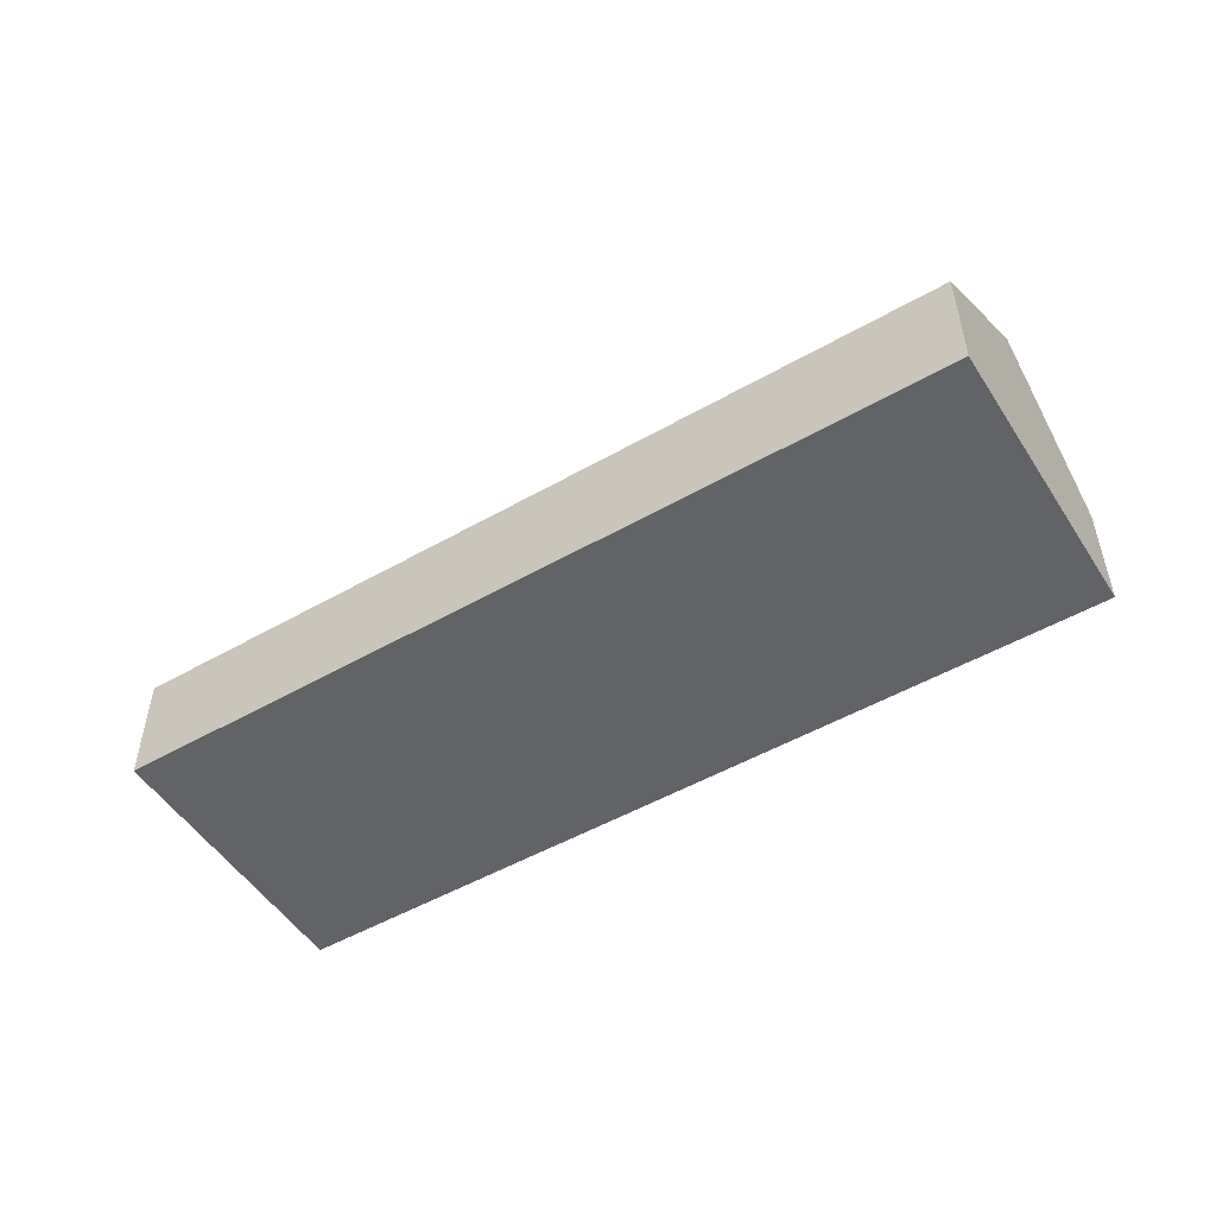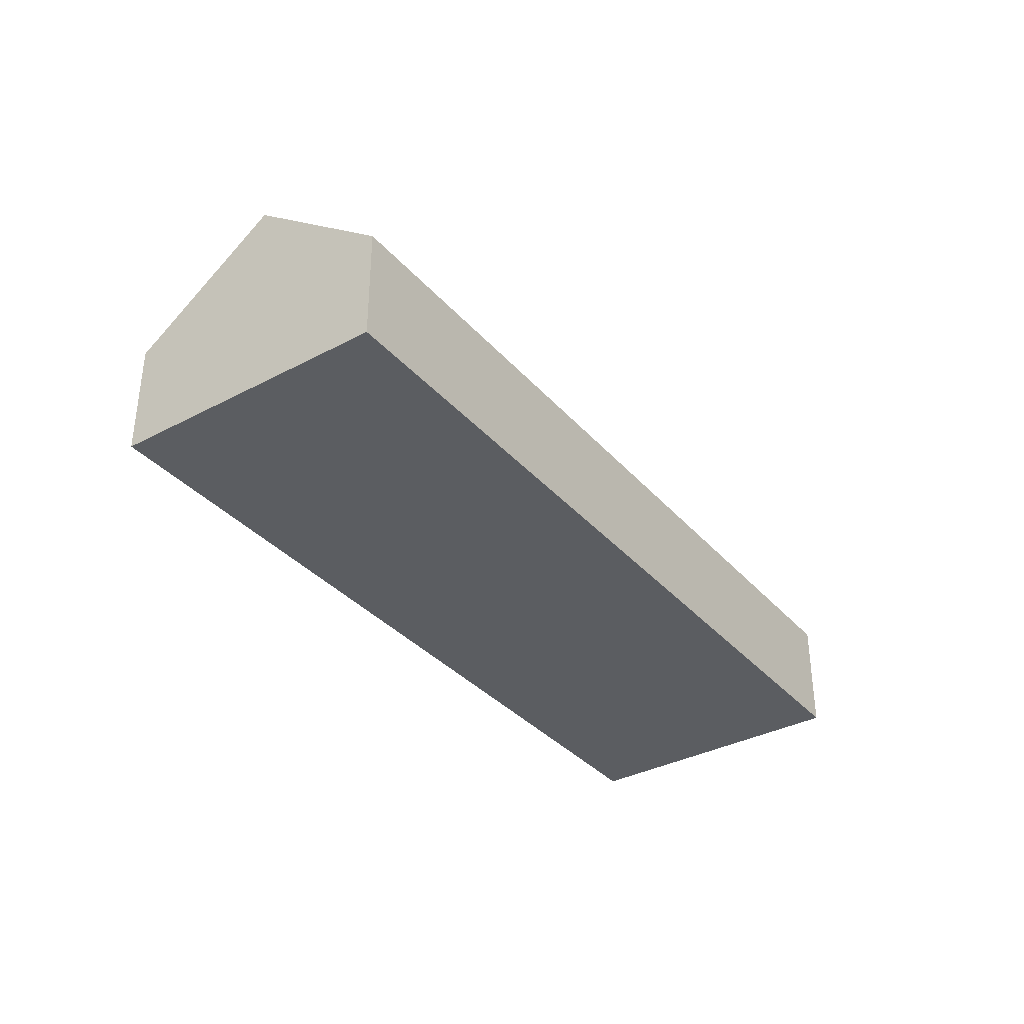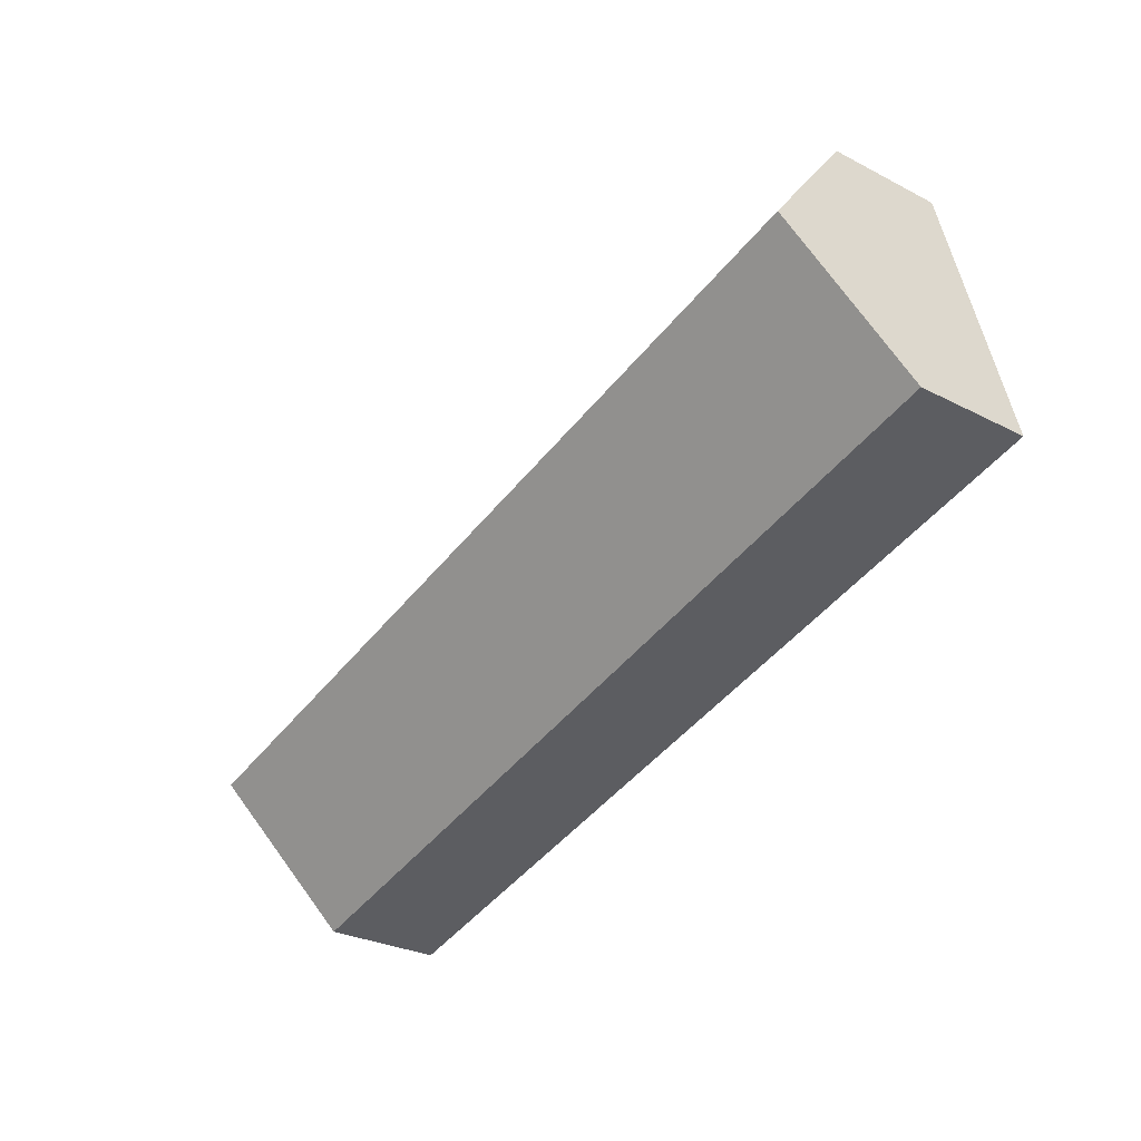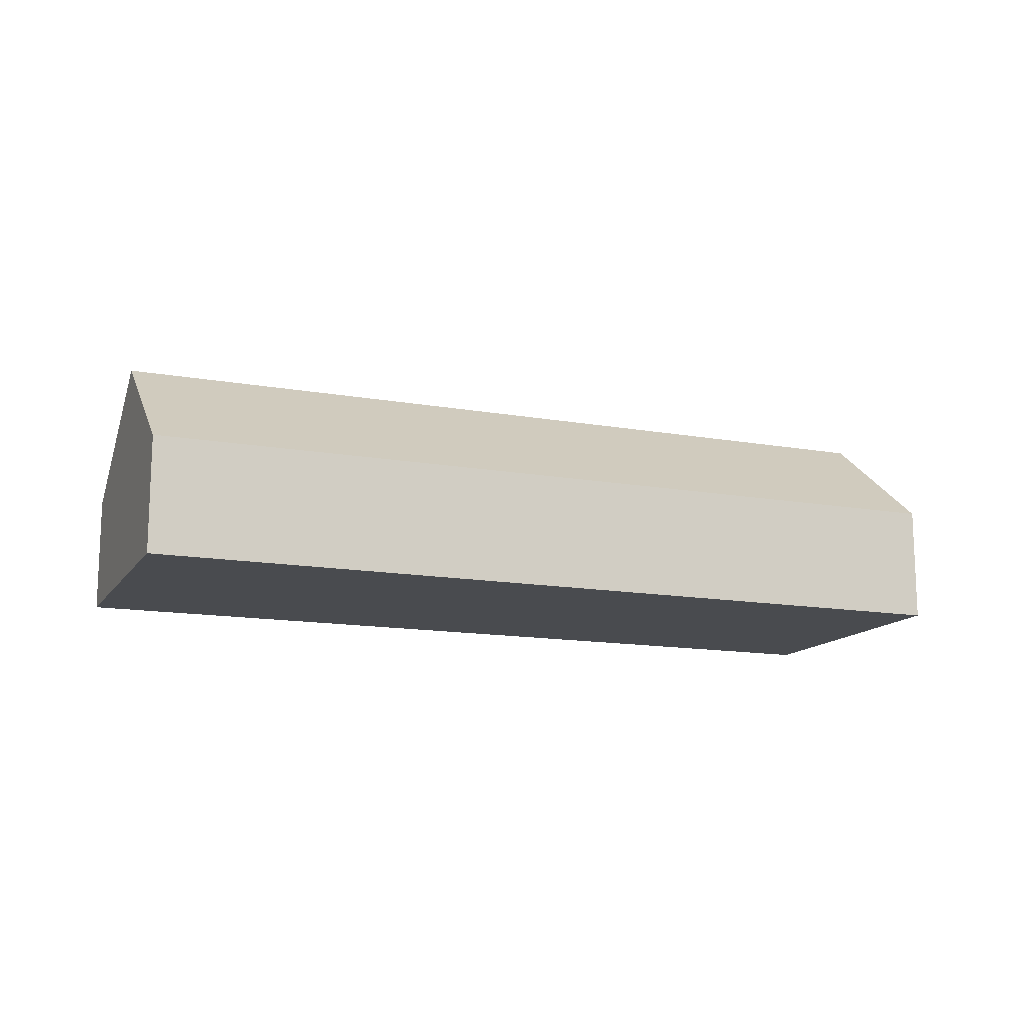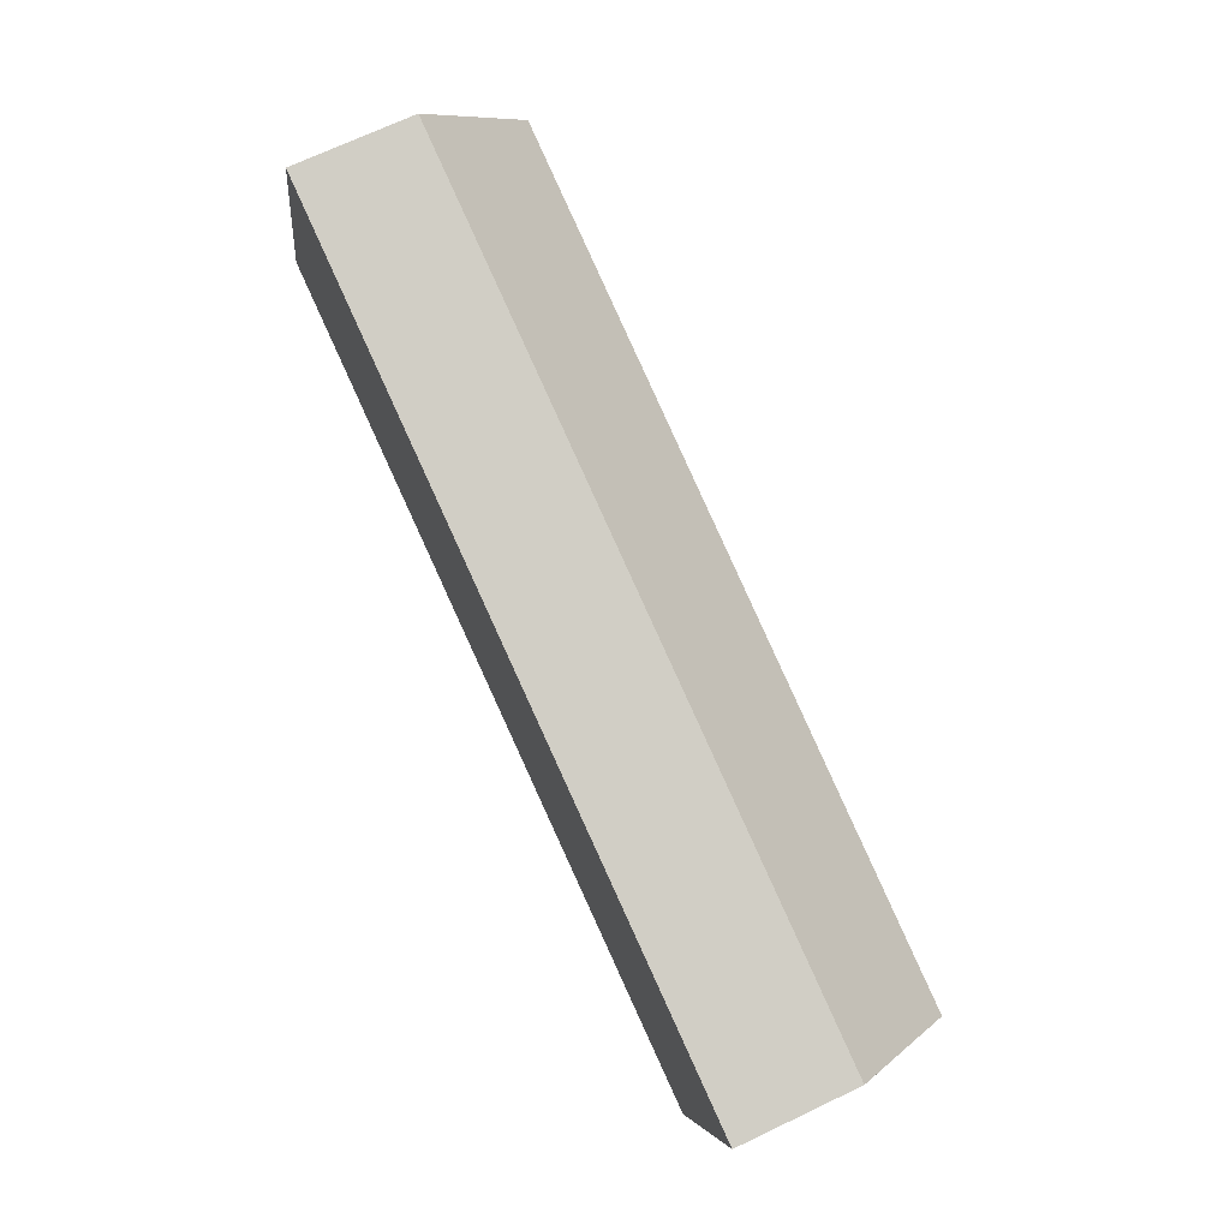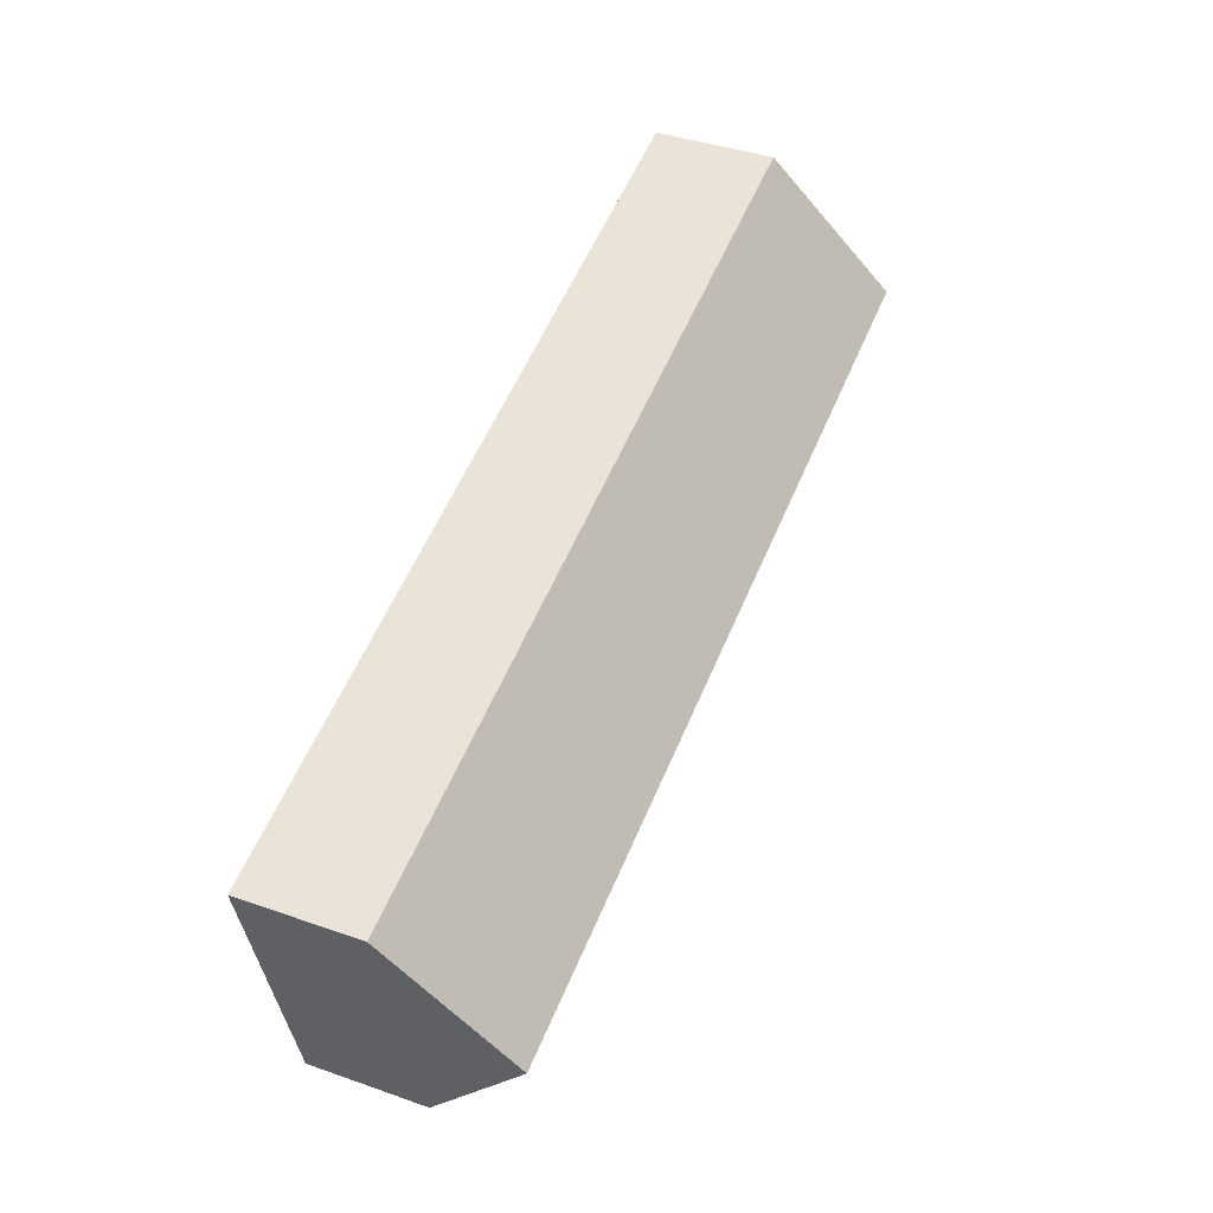
<metadata>
{"format":"obj","ext":"obj","renderer":"f3d","projection":"perspective","resolution":1024,"background":"white","views":[{"elev":-51.0,"azim":-134.0,"up":"+Y"},{"elev":-35.4,"azim":-40.7,"up":"+Y"},{"elev":-28.9,"azim":-127.6,"up":"+Z"},{"elev":-13.9,"azim":-7.6,"up":"+Y"},{"elev":70.6,"azim":64.6,"up":"+Z"},{"elev":40.6,"azim":113.2,"up":"+Z"}]}
</metadata>
<code>
o BK39_500_014033_0017
v 610.6 75 -150.5
v 588.1 144.8 -239.9
v 565.1 75 -331
v 75.29 75 -15.59
v 52.73 145 -105.1
v 29.71 75 -196.5
v 610.6 0 -150.5
v 565.1 0 -331
v 29.71 0 -196.5
v 75.29 0 -15.59
f 5 2 1 4
f 2 3 6 5
f 1 2 3
f 6 5 4
f 7 8 9 10
f 1 7 8 3
f 3 8 9 6
f 6 9 10 4
f 4 10 7 1

</code>
